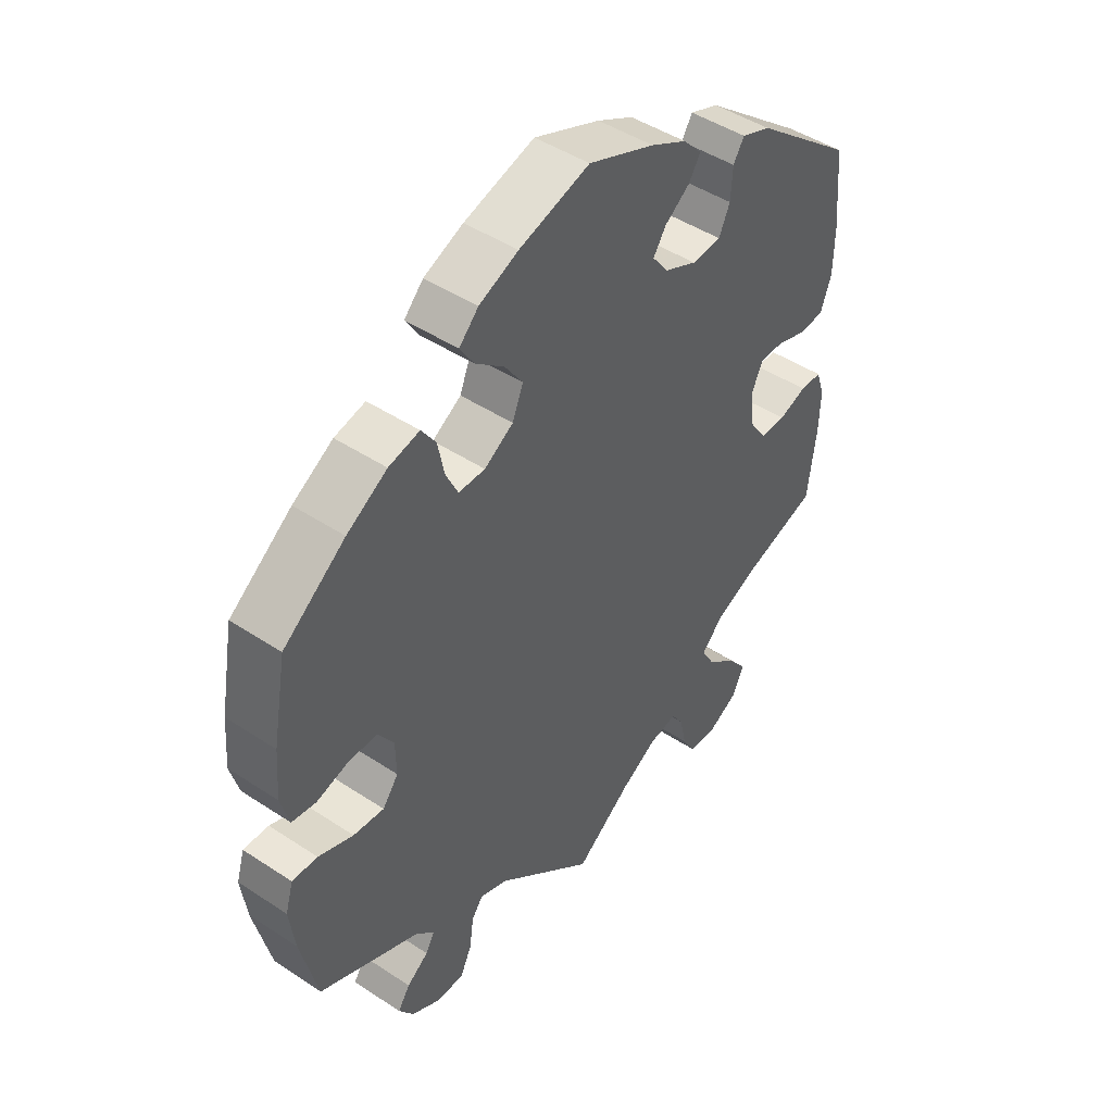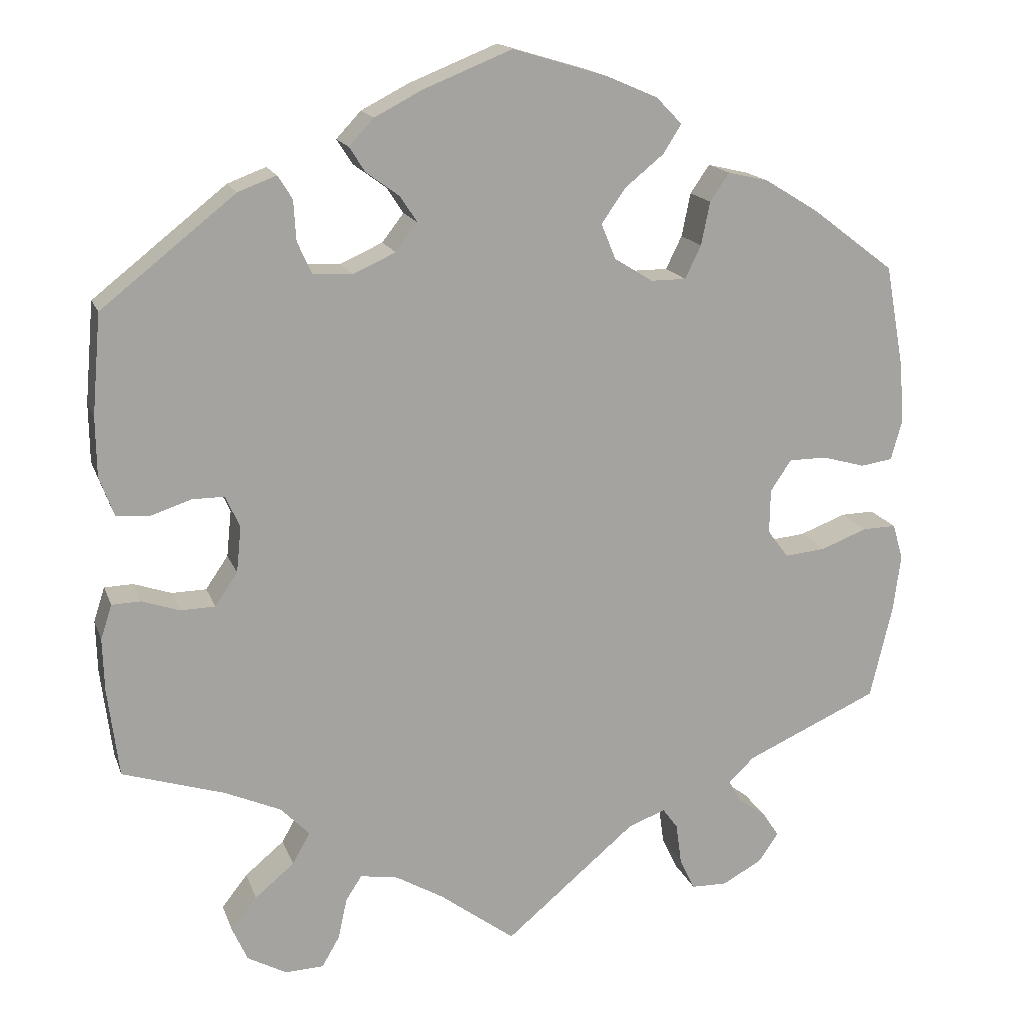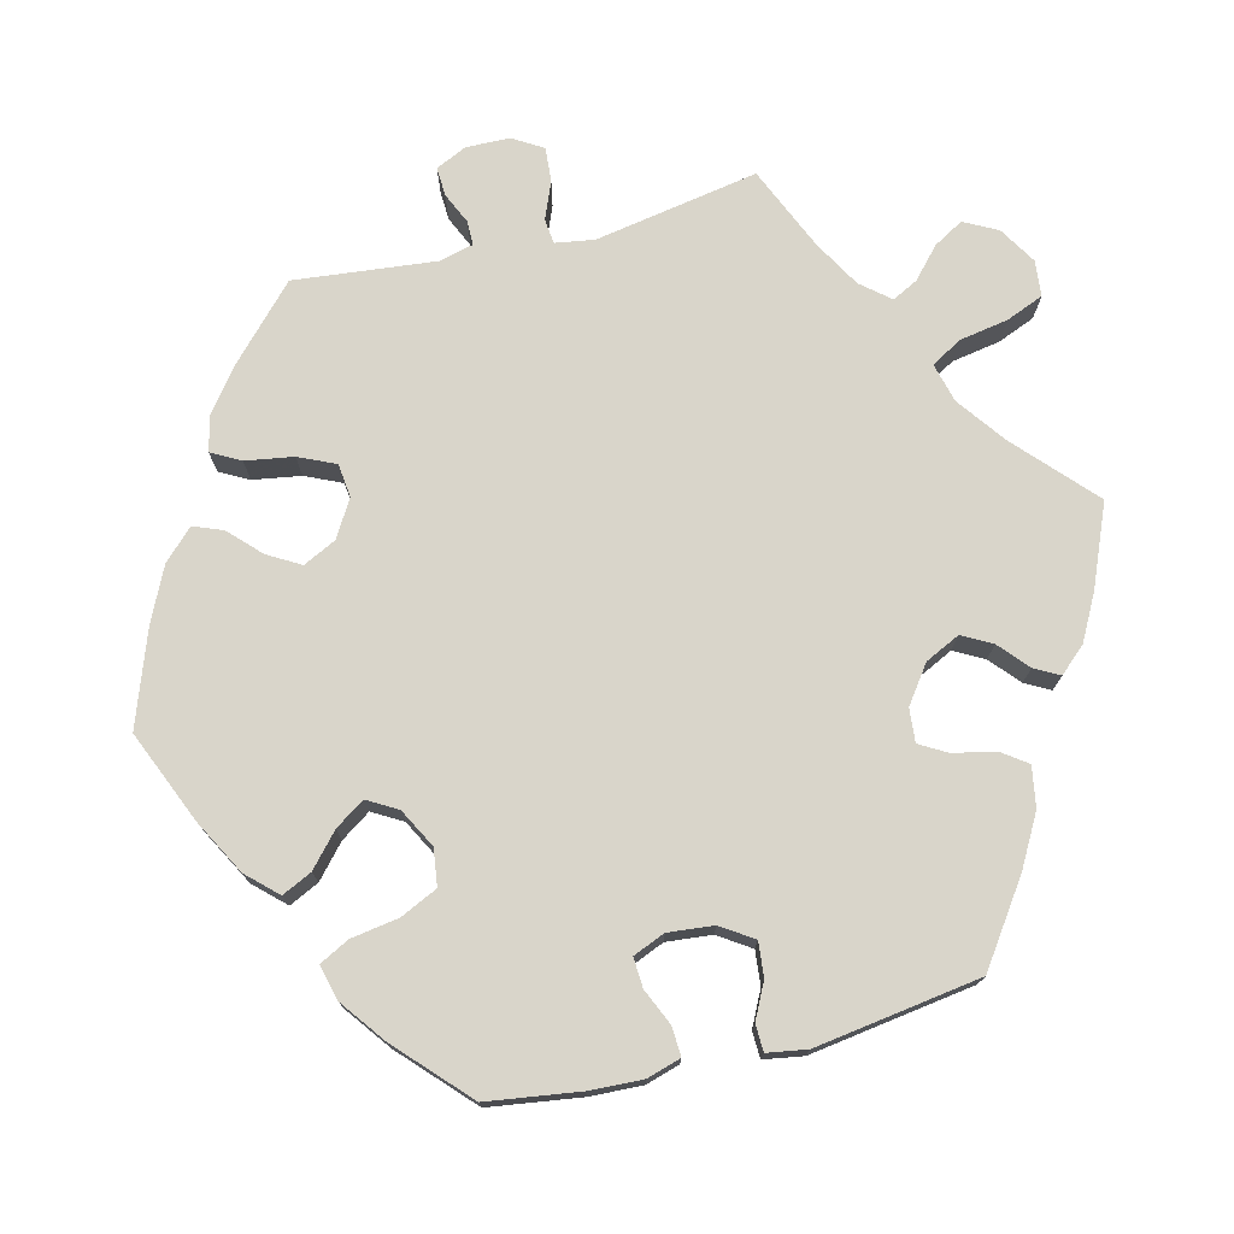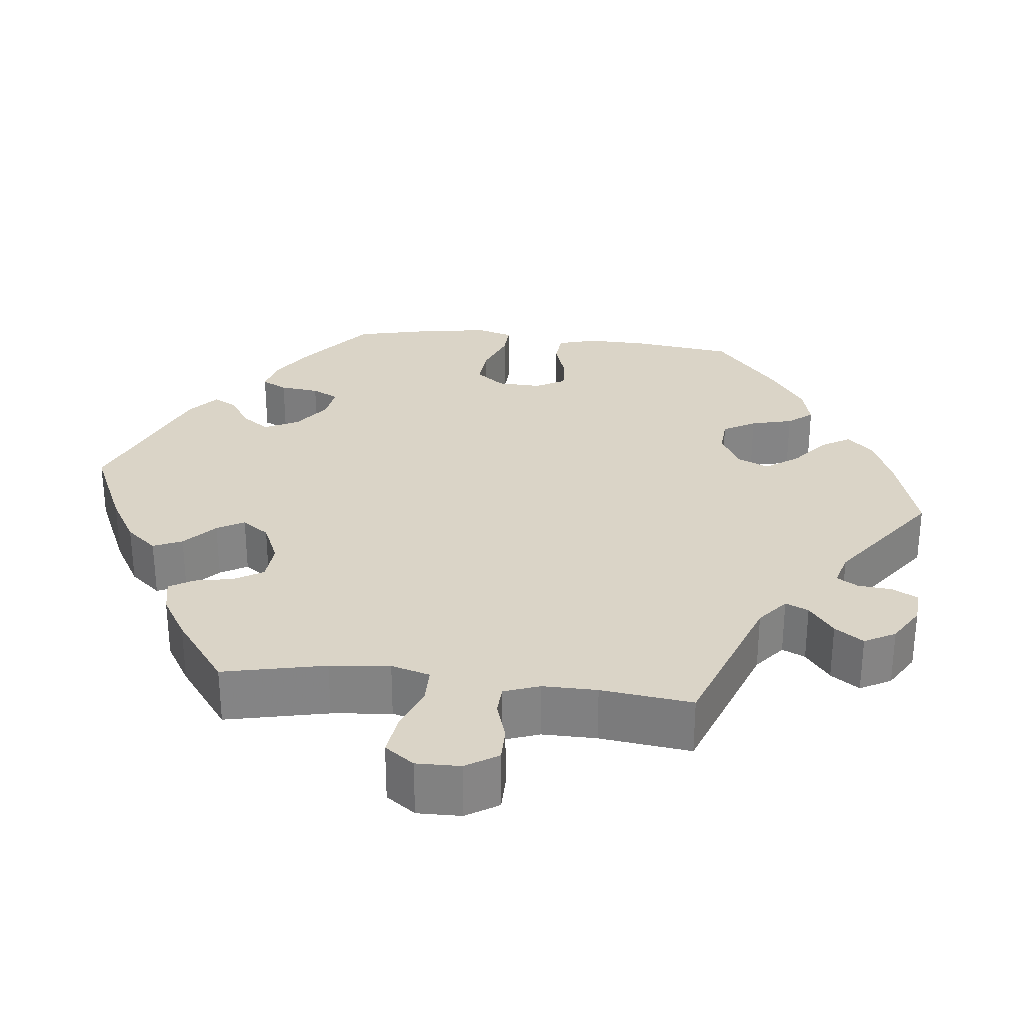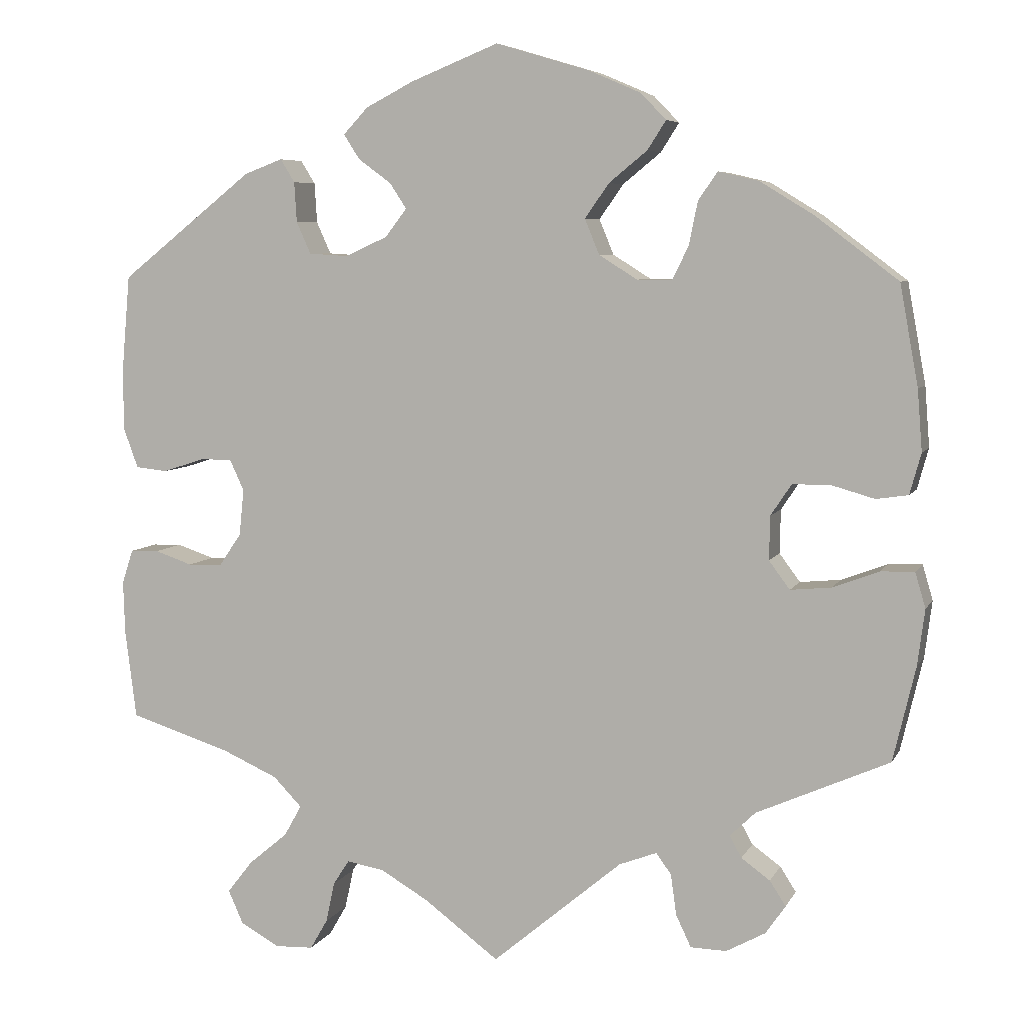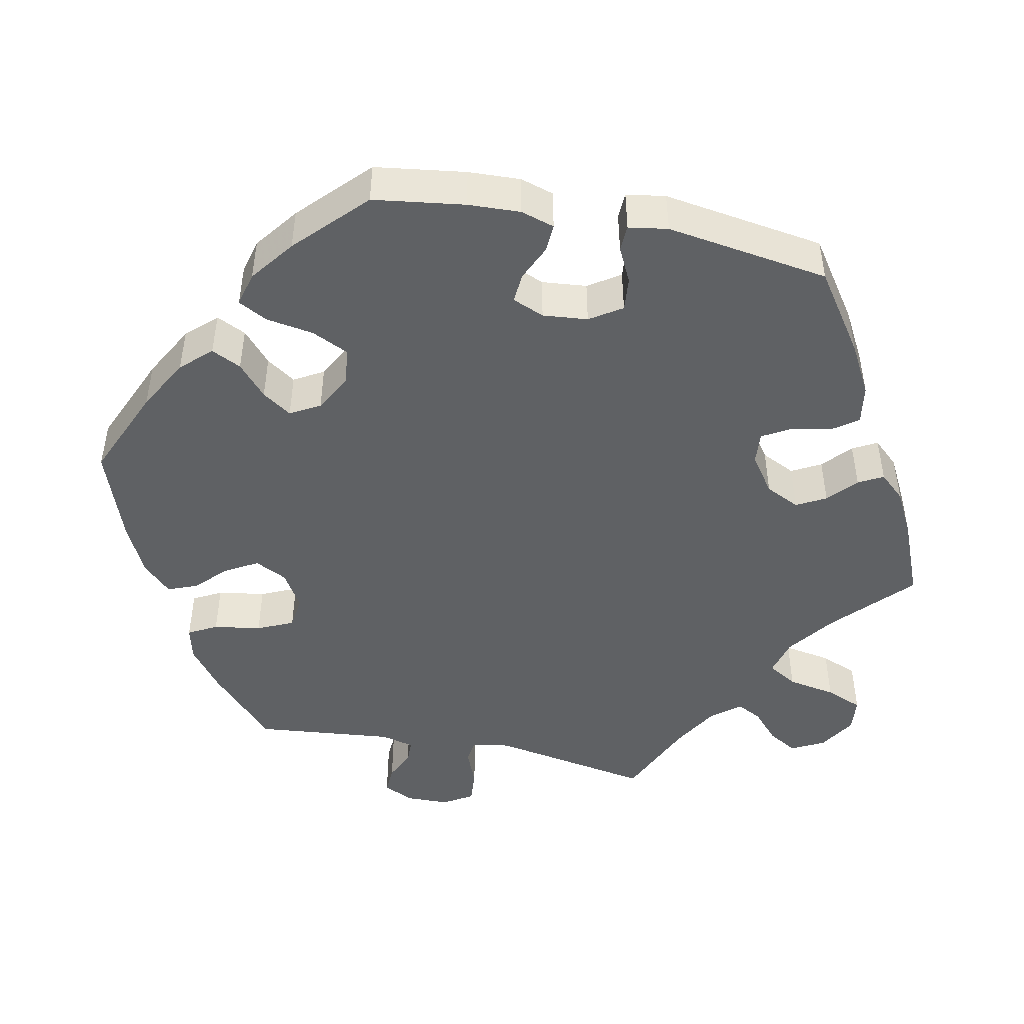
<metadata>
{"format":"obj","ext":"obj","renderer":"f3d","projection":"perspective","resolution":1024,"background":"white","views":[{"elev":46.1,"azim":-52.9,"up":"+Z"},{"elev":16.4,"azim":163.8,"up":"+Z"},{"elev":74.4,"azim":16.0,"up":"+Y"},{"elev":28.9,"azim":156.6,"up":"+Y"},{"elev":6.4,"azim":-163.1,"up":"+Z"},{"elev":-46.7,"azim":18.2,"up":"+Y"}]}
</metadata>
<code>
v 0.374 0.07 -0.329
v 0.304 0.07 -0.36
v 0.268 0.07 -0.397
v 0.29 0.07 -0.436
v 0.339 0.07 -0.477
v 0.371 0.07 -0.518
v 0.352 0.07 -0.56
v 0.303 0.07 -0.587
v 0.255 0.07 -0.585
v 0.233 0.07 -0.547
v 0.222 0.07 -0.496
v 0.202 0.07 -0.465
v 0.155 0.07 -0.473
v 0.095 0.07 -0.508
v 0.001 0.07 -0.578
v -0.162 0.07 -0.441
v -0.209 0.07 -0.423
v -0.228 0.07 -0.449
v -0.235 0.07 -0.5
v -0.254 0.07 -0.54
v -0.299 0.07 -0.541
v -0.348 0.07 -0.514
v -0.373 0.07 -0.478
v -0.353 0.07 -0.447
v -0.317 0.07 -0.421
v -0.302 0.07 -0.394
v -0.334 0.07 -0.363
v -0.5 0.07 -0.289
v -0.528 0.07 -0.17
v -0.537 0.07 -0.1
v -0.524 0.07 -0.056
v -0.482 0.07 -0.057
v -0.424 0.07 -0.079
v -0.373 0.07 -0.084
v -0.347 0.07 -0.049
v -0.348 0.07 0.006
v -0.374 0.07 0.045
v -0.422 0.07 0.045
v -0.475 0.07 0.03
v -0.515 0.07 0.036
v -0.529 0.07 0.087
v -0.523 0.07 0.163
v -0.5 0.07 0.289
v -0.397 0.07 0.367
v -0.33 0.07 0.408
v -0.279 0.07 0.42
v -0.255 0.07 0.385
v -0.244 0.07 0.331
v -0.224 0.07 0.29
v -0.18 0.07 0.29
v -0.132 0.07 0.32
v -0.114 0.07 0.364
v -0.144 0.07 0.407
v -0.192 0.07 0.446
v -0.215 0.07 0.482
v -0.183 0.07 0.515
v -0.118 0.07 0.543
v -0.001 0.07 0.578
v 0.109 0.07 0.534
v 0.169 0.07 0.503
v 0.2 0.07 0.47
v 0.18 0.07 0.439
v 0.139 0.07 0.409
v 0.118 0.07 0.377
v 0.145 0.07 0.342
v 0.198 0.07 0.318
v 0.247 0.07 0.321
v 0.265 0.07 0.361
v 0.268 0.07 0.411
v 0.286 0.07 0.44
v 0.334 0.07 0.422
v 0.501 0.07 0.29
v 0.512 0.07 0.165
v 0.511 0.07 0.091
v 0.493 0.07 0.042
v 0.453 0.07 0.038
v 0.401 0.07 0.055
v 0.361 0.07 0.055
v 0.343 0.07 0.016
v 0.349 0.07 -0.042
v 0.377 0.07 -0.083
v 0.42 0.07 -0.084
v 0.467 0.07 -0.068
v 0.503 0.07 -0.069
v 0.517 0.07 -0.112
v 0.515 0.07 -0.178
v 0.501 0.07 -0.289
v 0.374 0 -0.329
v 0.304 0 -0.36
v 0.268 0 -0.397
v 0.29 0 -0.436
v 0.339 0 -0.477
v 0.371 0 -0.518
v 0.352 0 -0.56
v 0.303 0 -0.587
v 0.255 0 -0.585
v 0.233 0 -0.547
v 0.222 0 -0.496
v 0.202 0 -0.465
v 0.155 0 -0.473
v 0.095 0 -0.508
v 0.001 0 -0.578
v -0.162 0 -0.441
v -0.209 0 -0.423
v -0.228 0 -0.449
v -0.235 0 -0.5
v -0.254 0 -0.54
v -0.299 0 -0.541
v -0.348 0 -0.514
v -0.373 0 -0.478
v -0.353 0 -0.447
v -0.317 0 -0.421
v -0.302 0 -0.394
v -0.334 0 -0.363
v -0.5 0 -0.289
v -0.528 0 -0.17
v -0.537 0 -0.1
v -0.524 0 -0.056
v -0.482 0 -0.057
v -0.424 0 -0.079
v -0.373 0 -0.084
v -0.347 0 -0.049
v -0.348 0 0.006
v -0.374 0 0.045
v -0.422 0 0.045
v -0.475 0 0.03
v -0.515 0 0.036
v -0.529 0 0.087
v -0.523 0 0.163
v -0.5 0 0.289
v -0.397 0 0.367
v -0.33 0 0.408
v -0.279 0 0.42
v -0.255 0 0.385
v -0.244 0 0.331
v -0.224 0 0.29
v -0.18 0 0.29
v -0.132 0 0.32
v -0.114 0 0.364
v -0.144 0 0.407
v -0.192 0 0.446
v -0.215 0 0.482
v -0.183 0 0.515
v -0.118 0 0.543
v -0.001 0 0.578
v 0.109 0 0.534
v 0.169 0 0.503
v 0.2 0 0.47
v 0.18 0 0.439
v 0.139 0 0.409
v 0.118 0 0.377
v 0.145 0 0.342
v 0.198 0 0.318
v 0.247 0 0.321
v 0.265 0 0.361
v 0.268 0 0.411
v 0.286 0 0.44
v 0.334 0 0.422
v 0.501 0 0.29
v 0.512 0 0.165
v 0.511 0 0.091
v 0.493 0 0.042
v 0.453 0 0.038
v 0.401 0 0.055
v 0.361 0 0.055
v 0.343 0 0.016
v 0.349 0 -0.042
v 0.377 0 -0.083
v 0.42 0 -0.084
v 0.467 0 -0.068
v 0.503 0 -0.069
v 0.517 0 -0.112
v 0.515 0 -0.178
v 0.501 0 -0.289
f 86 87 1
f 85 86 1 2
f 82 83 84 85
f 81 82 85 2
f 80 81 2 3
f 79 80 3
f 74 75 76 77
f 74 77 78
f 73 74 78
f 72 73 78
f 71 72 78
f 68 69 70 71
f 67 68 71 78
f 66 67 78 79
f 60 61 62 63
f 60 63 64
f 59 60 64
f 58 59 64
f 57 58 64
f 56 57 64 65
f 53 54 55 56
f 52 53 56 65
f 45 46 47 48
f 45 48 49
f 44 45 49
f 43 44 49
f 42 43 49 50
f 38 39 40 41
f 37 38 41 42
f 30 31 32 33
f 30 33 34
f 27 28 29 30
f 26 27 30 34
f 22 23 24 25
f 22 25 26
f 21 22 26
f 18 19 20 21
f 17 18 21 26
f 14 15 16
f 13 14 16 17
f 12 13 17 26
f 8 9 10 11
f 8 11 12
f 7 8 12
f 4 5 6 7
f 3 4 7 12
f 51 52 65 66
f 50 51 66 79
f 37 42 50 79
f 36 37 79 3
f 12 26 34 35
f 3 12 35 36
f 88 174 173
f 89 88 173 172
f 172 171 170 169
f 89 172 169 168
f 90 89 168 167
f 90 167 166
f 164 163 162 161
f 165 164 161
f 165 161 160
f 165 160 159
f 165 159 158
f 158 157 156 155
f 165 158 155 154
f 166 165 154 153
f 150 149 148 147
f 151 150 147
f 151 147 146
f 151 146 145
f 151 145 144
f 152 151 144 143
f 143 142 141 140
f 152 143 140 139
f 135 134 133 132
f 136 135 132
f 136 132 131
f 136 131 130
f 137 136 130 129
f 128 127 126 125
f 129 128 125 124
f 120 119 118 117
f 121 120 117
f 117 116 115 114
f 121 117 114 113
f 112 111 110 109
f 113 112 109
f 113 109 108
f 108 107 106 105
f 113 108 105 104
f 103 102 101
f 104 103 101 100
f 113 104 100 99
f 98 97 96 95
f 99 98 95
f 99 95 94
f 94 93 92 91
f 99 94 91 90
f 153 152 139 138
f 166 153 138 137
f 166 137 129 124
f 90 166 124 123
f 122 121 113 99
f 123 122 99 90
f 1 88 89 2
f 2 89 90 3
f 3 90 91 4
f 4 91 92 5
f 5 92 93 6
f 6 93 94 7
f 7 94 95 8
f 8 95 96 9
f 9 96 97 10
f 10 97 98 11
f 11 98 99 12
f 12 99 100 13
f 13 100 101 14
f 14 101 102 15
f 15 102 103 16
f 16 103 104 17
f 17 104 105 18
f 18 105 106 19
f 19 106 107 20
f 20 107 108 21
f 21 108 109 22
f 22 109 110 23
f 23 110 111 24
f 24 111 112 25
f 25 112 113 26
f 26 113 114 27
f 27 114 115 28
f 28 115 116 29
f 29 116 117 30
f 30 117 118 31
f 31 118 119 32
f 32 119 120 33
f 33 120 121 34
f 34 121 122 35
f 35 122 123 36
f 36 123 124 37
f 37 124 125 38
f 38 125 126 39
f 39 126 127 40
f 40 127 128 41
f 41 128 129 42
f 42 129 130 43
f 43 130 131 44
f 44 131 132 45
f 45 132 133 46
f 46 133 134 47
f 47 134 135 48
f 48 135 136 49
f 49 136 137 50
f 50 137 138 51
f 51 138 139 52
f 52 139 140 53
f 53 140 141 54
f 54 141 142 55
f 55 142 143 56
f 56 143 144 57
f 57 144 145 58
f 58 145 146 59
f 59 146 147 60
f 60 147 148 61
f 61 148 149 62
f 62 149 150 63
f 63 150 151 64
f 64 151 152 65
f 65 152 153 66
f 66 153 154 67
f 67 154 155 68
f 68 155 156 69
f 69 156 157 70
f 70 157 158 71
f 71 158 159 72
f 72 159 160 73
f 73 160 161 74
f 74 161 162 75
f 75 162 163 76
f 76 163 164 77
f 77 164 165 78
f 78 165 166 79
f 79 166 167 80
f 80 167 168 81
f 81 168 169 82
f 82 169 170 83
f 83 170 171 84
f 84 171 172 85
f 85 172 173 86
f 86 173 174 87
f 87 174 88 1

</code>
